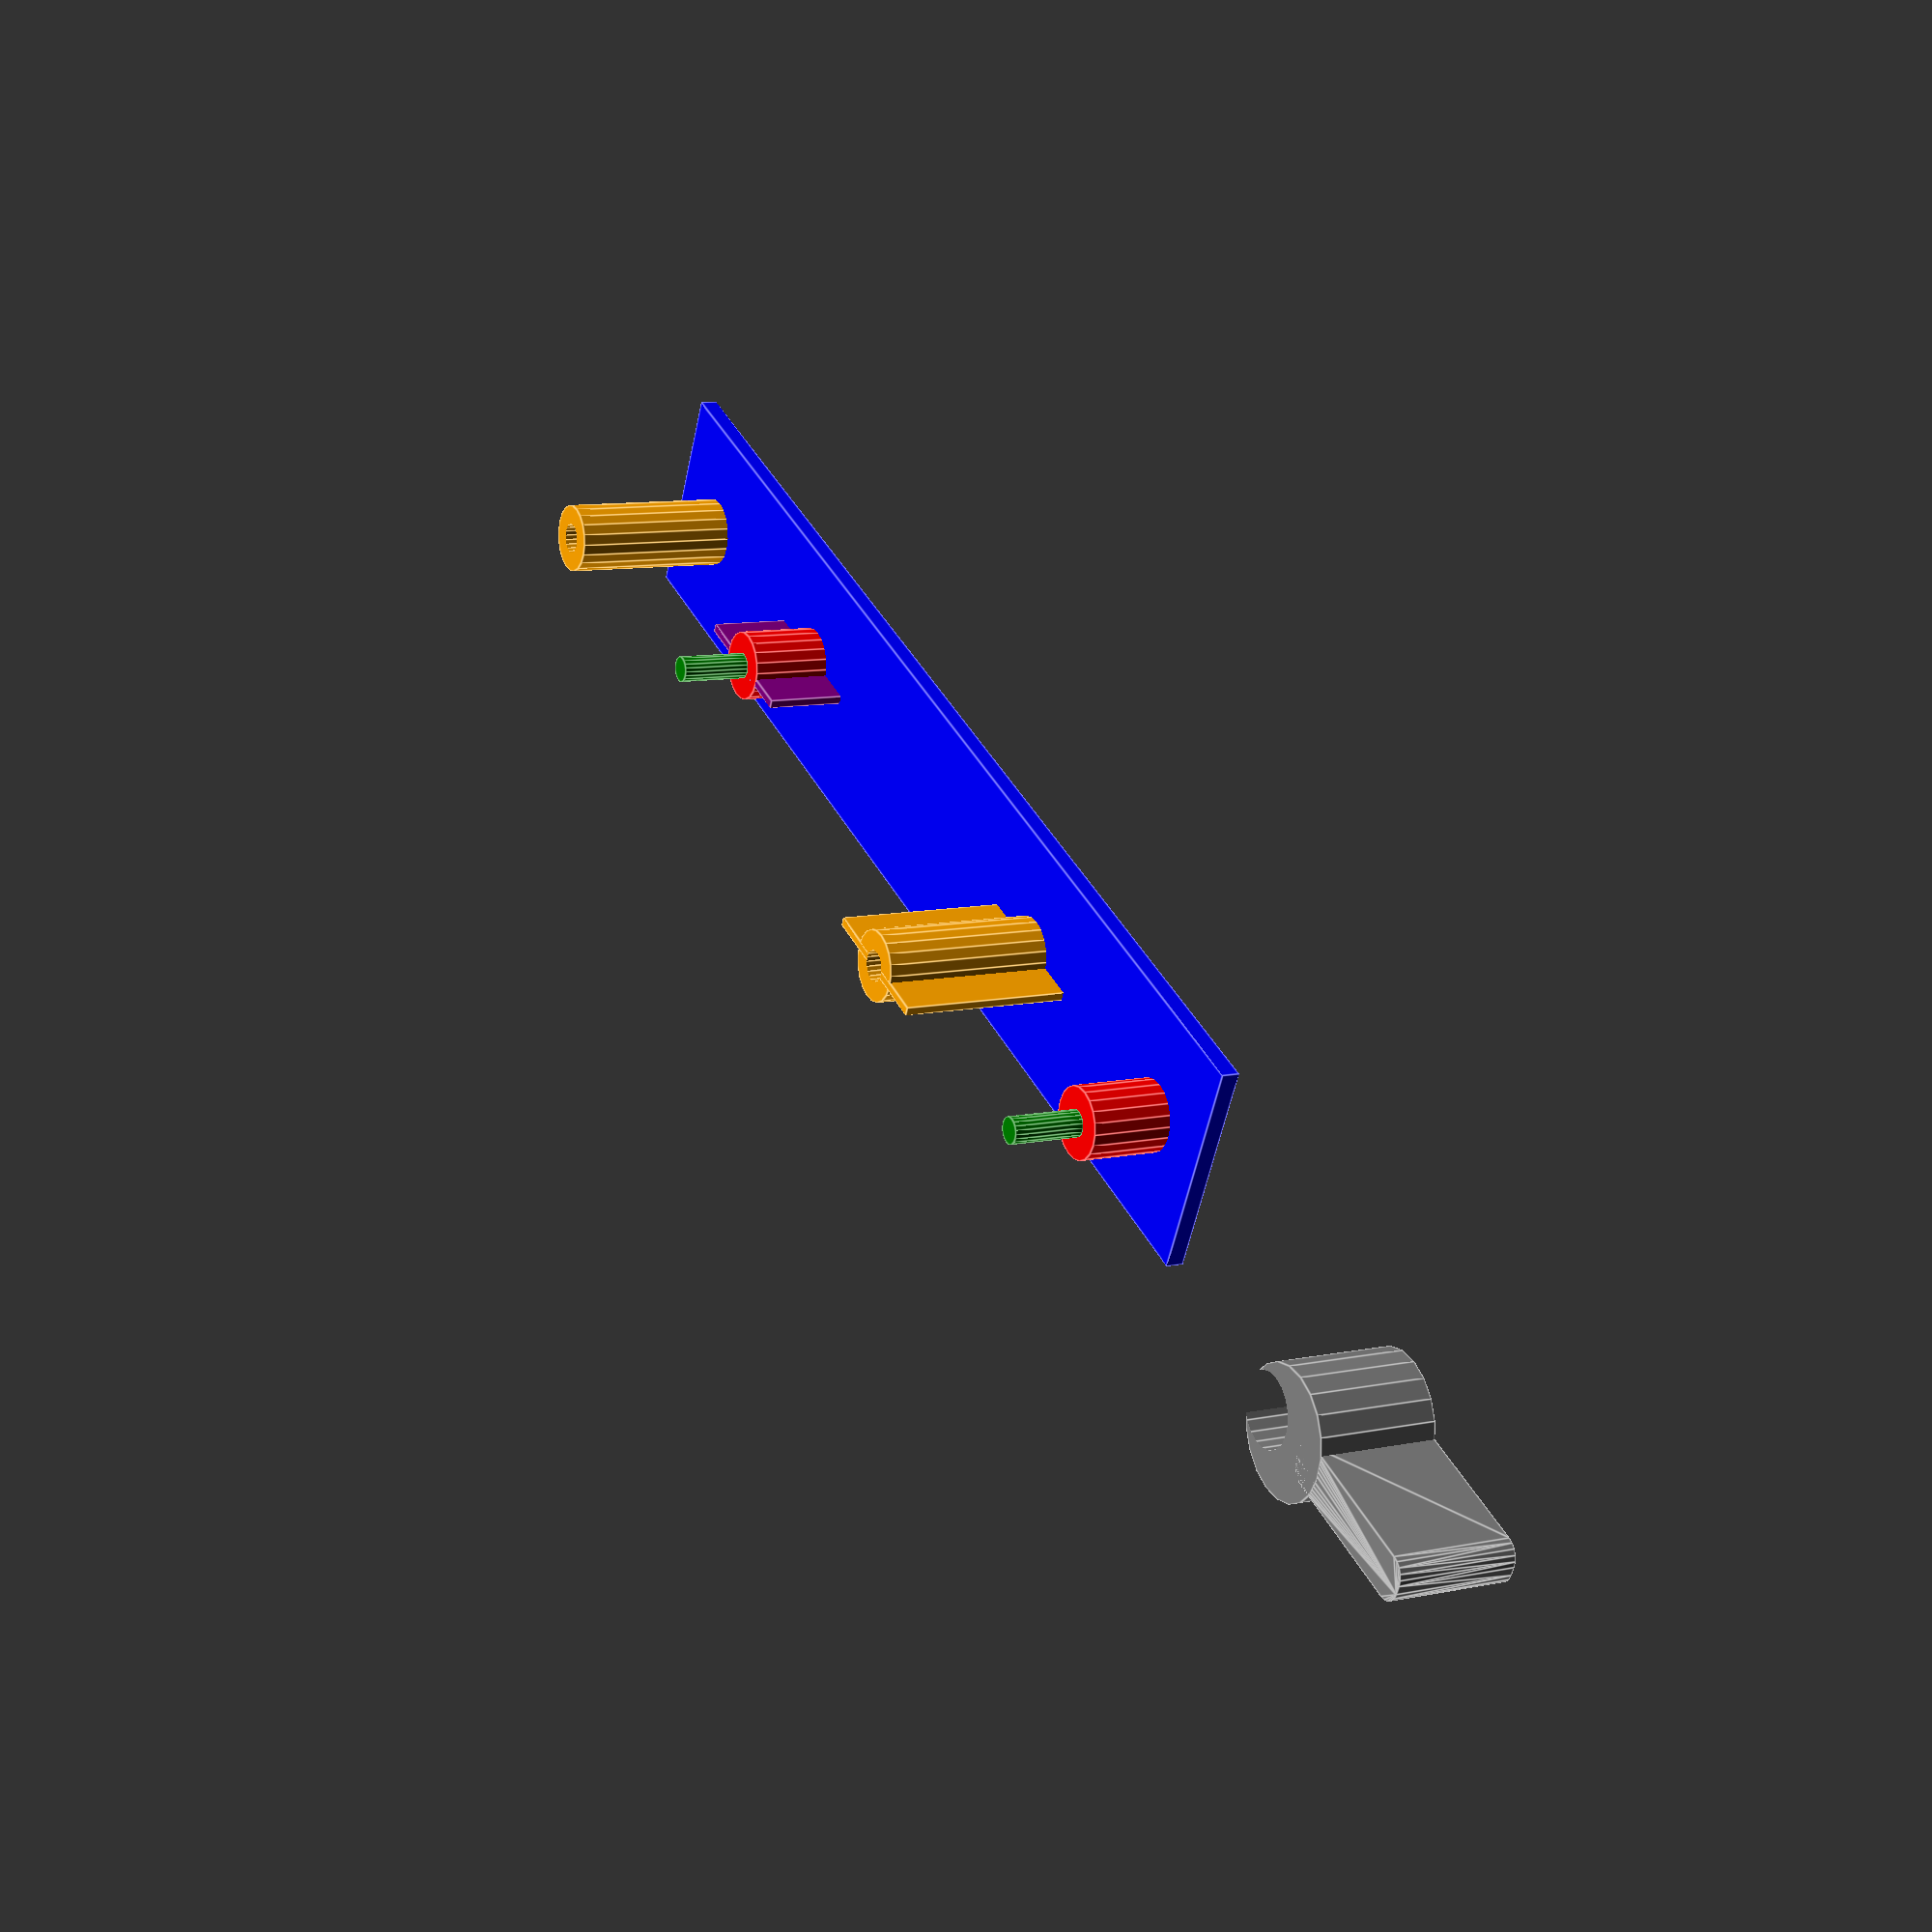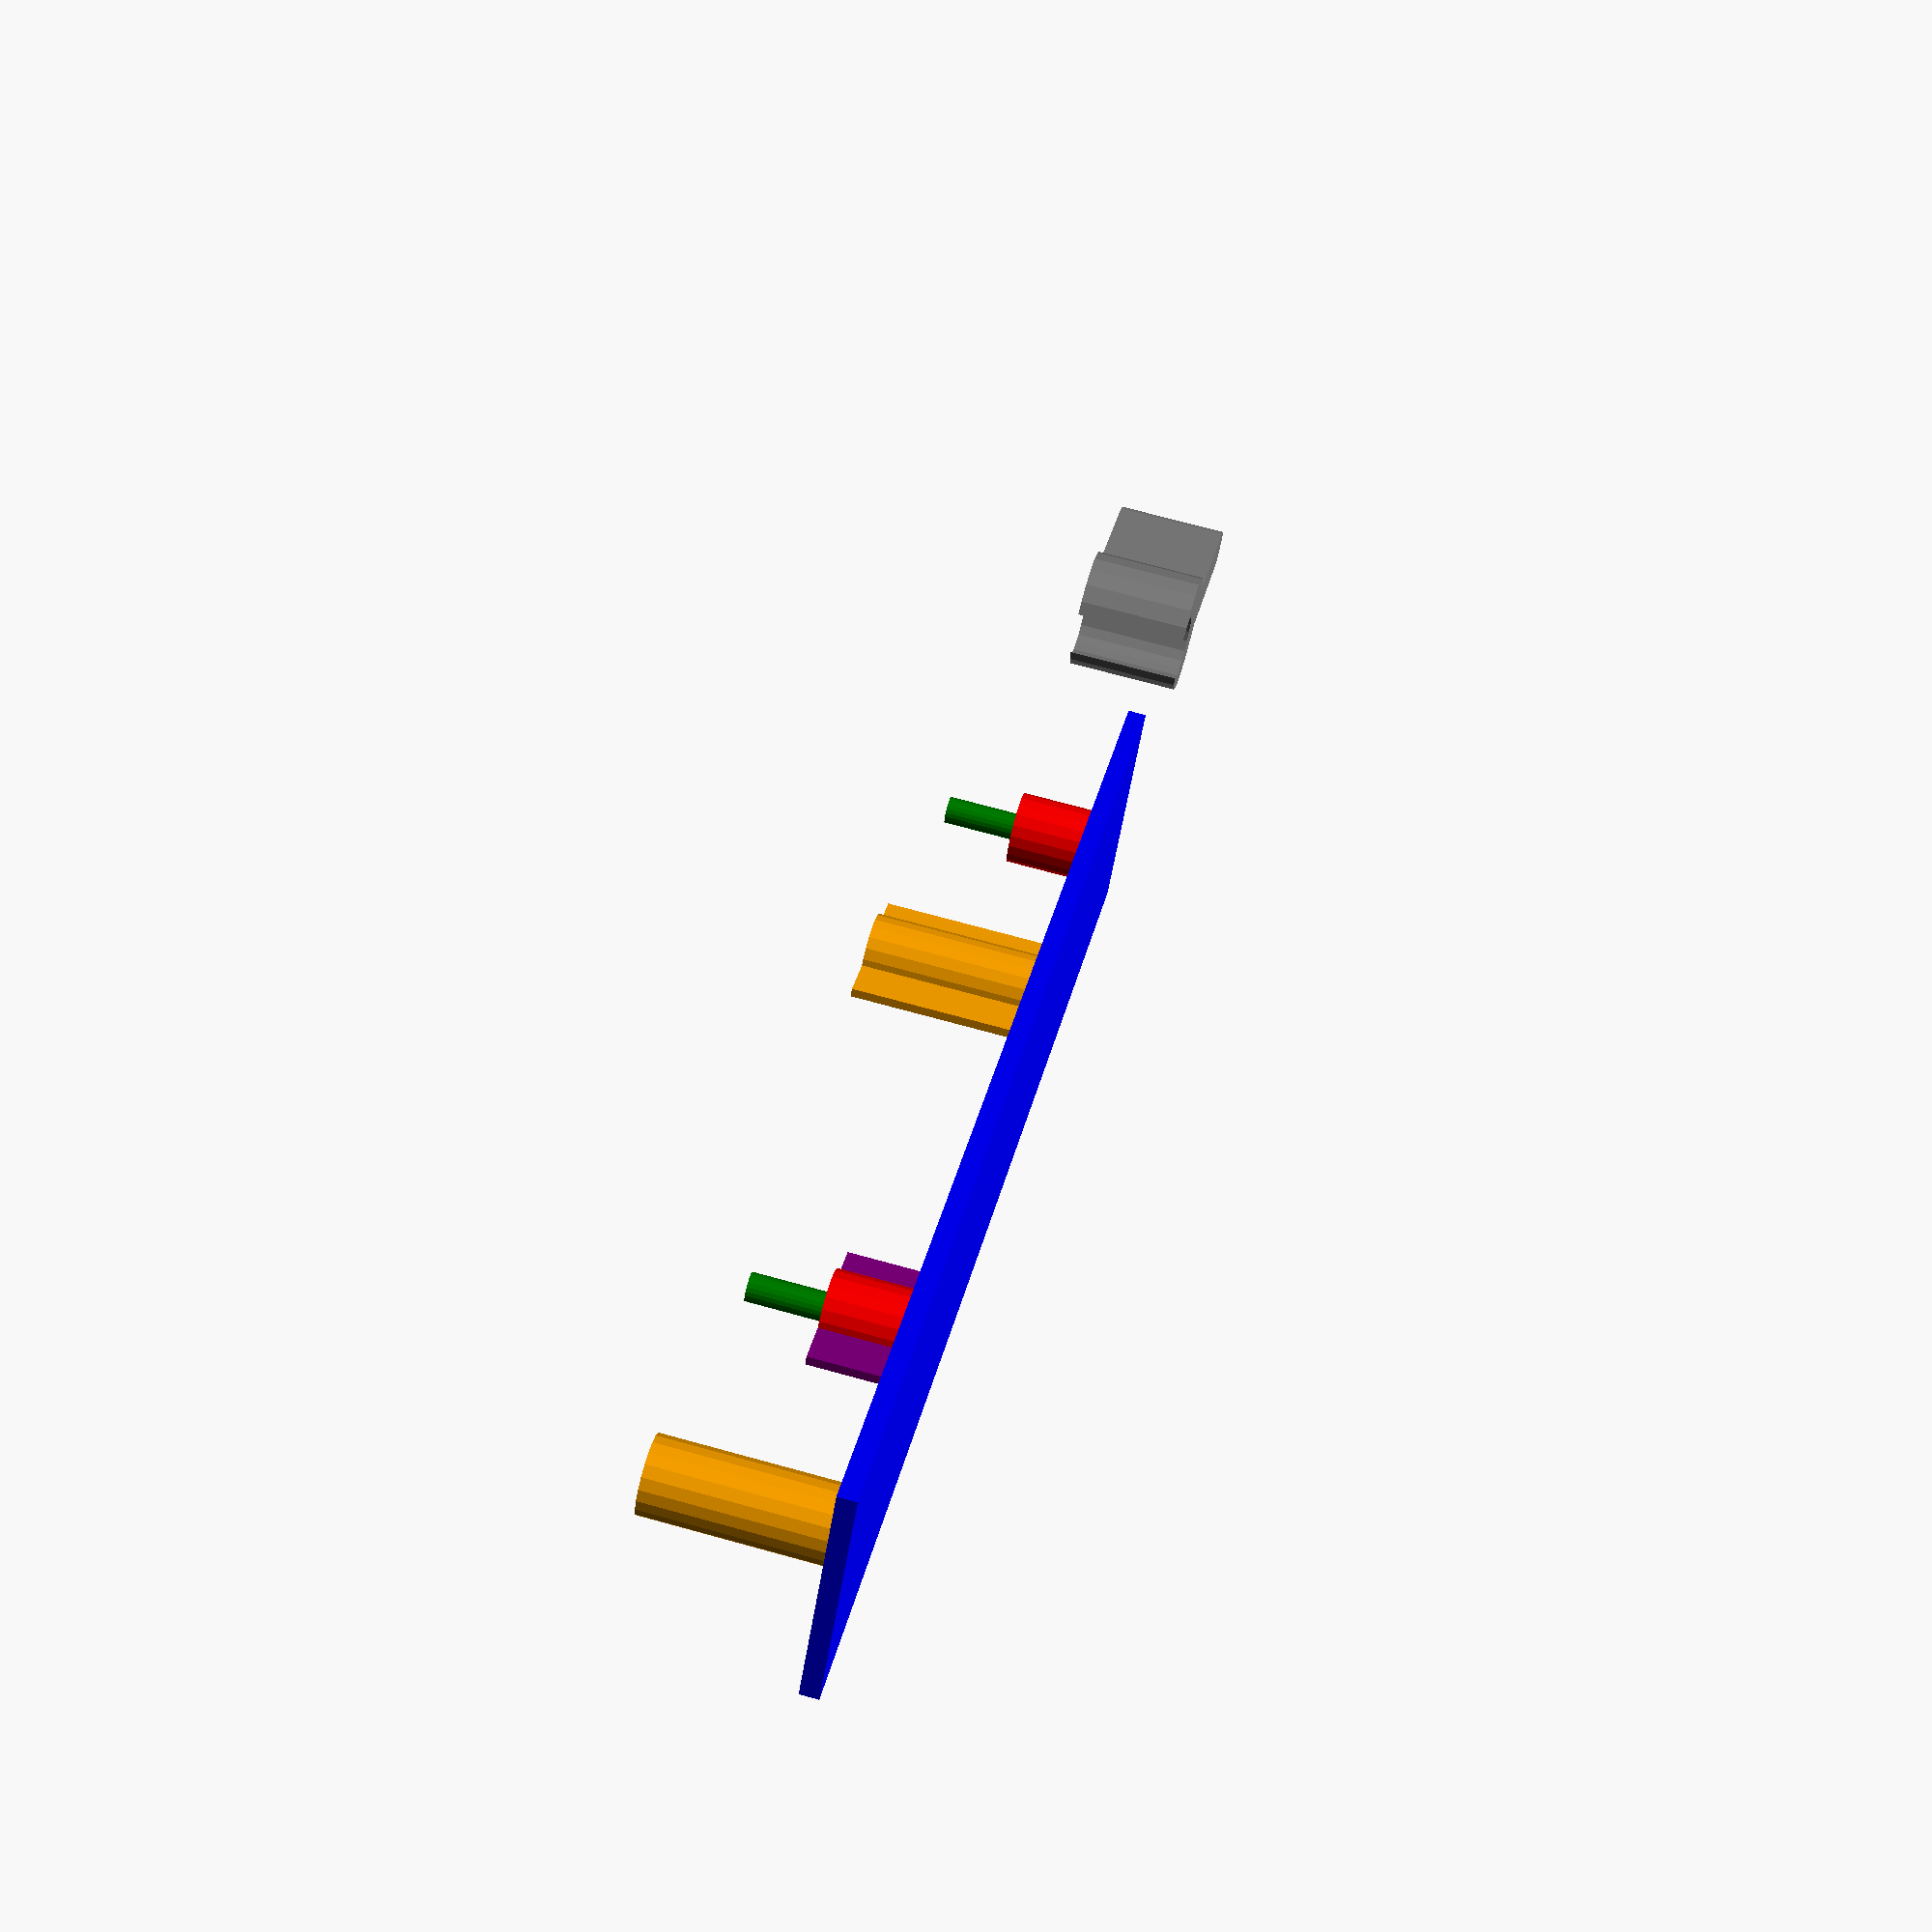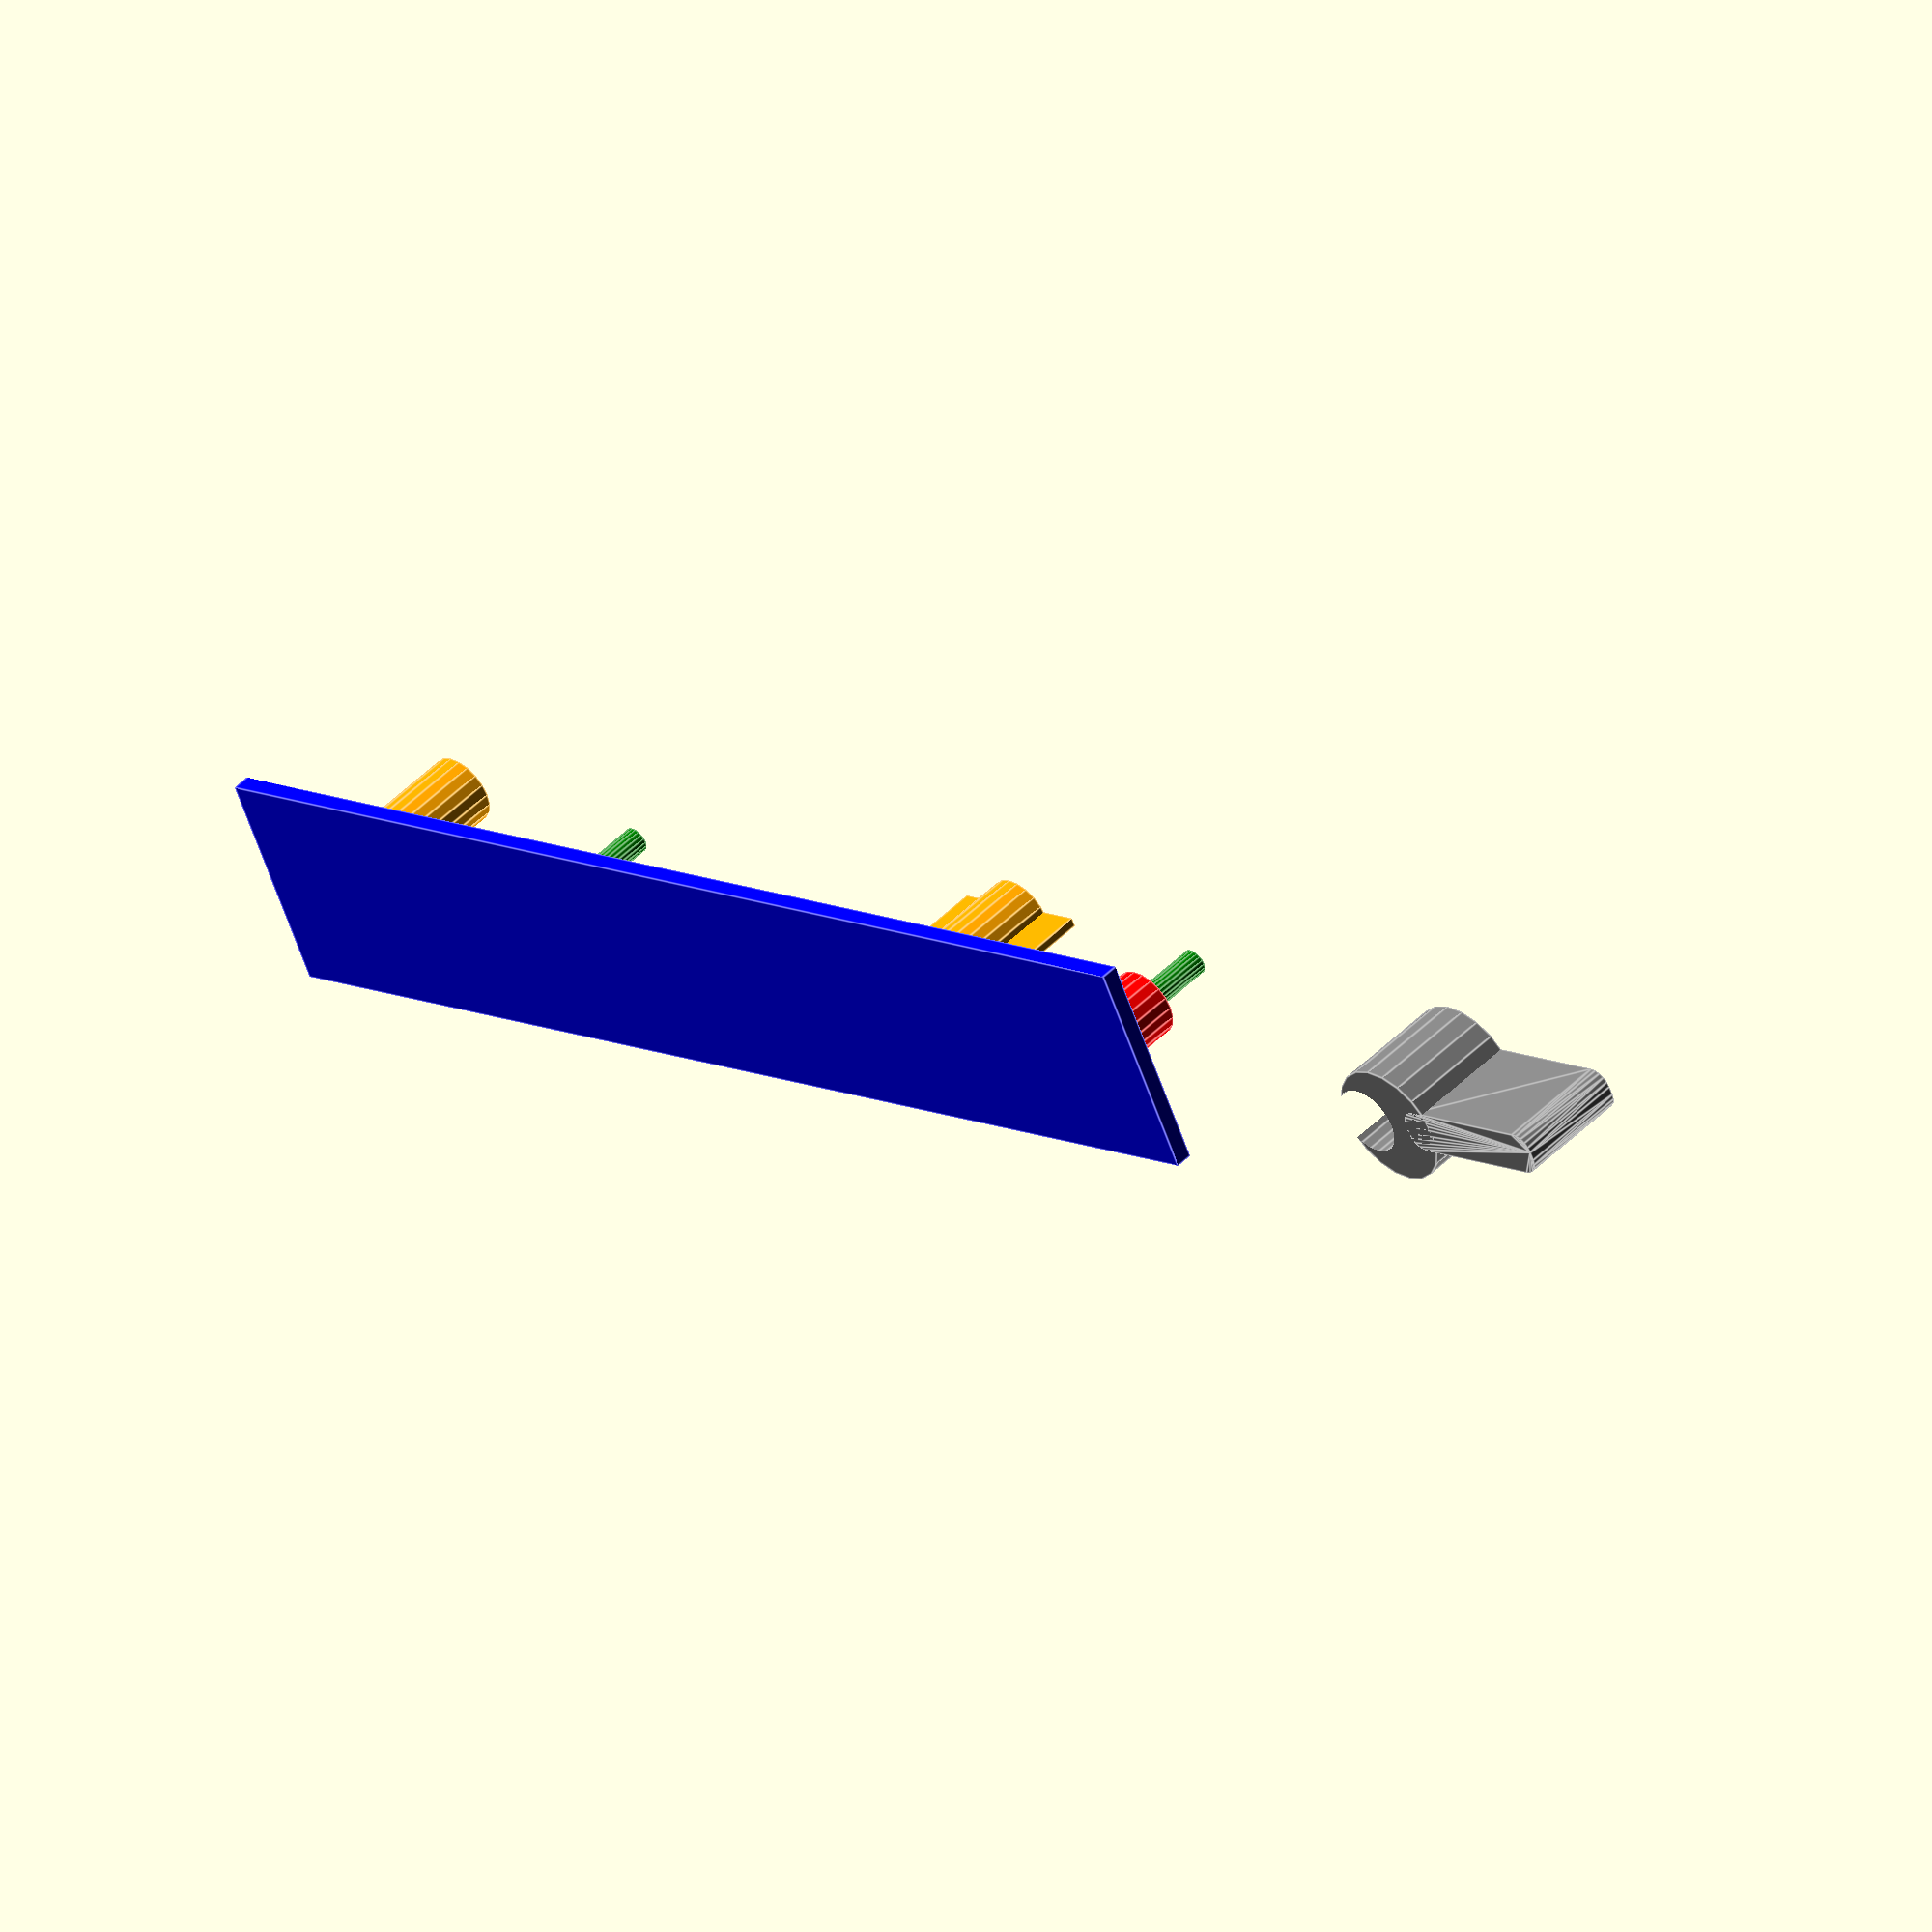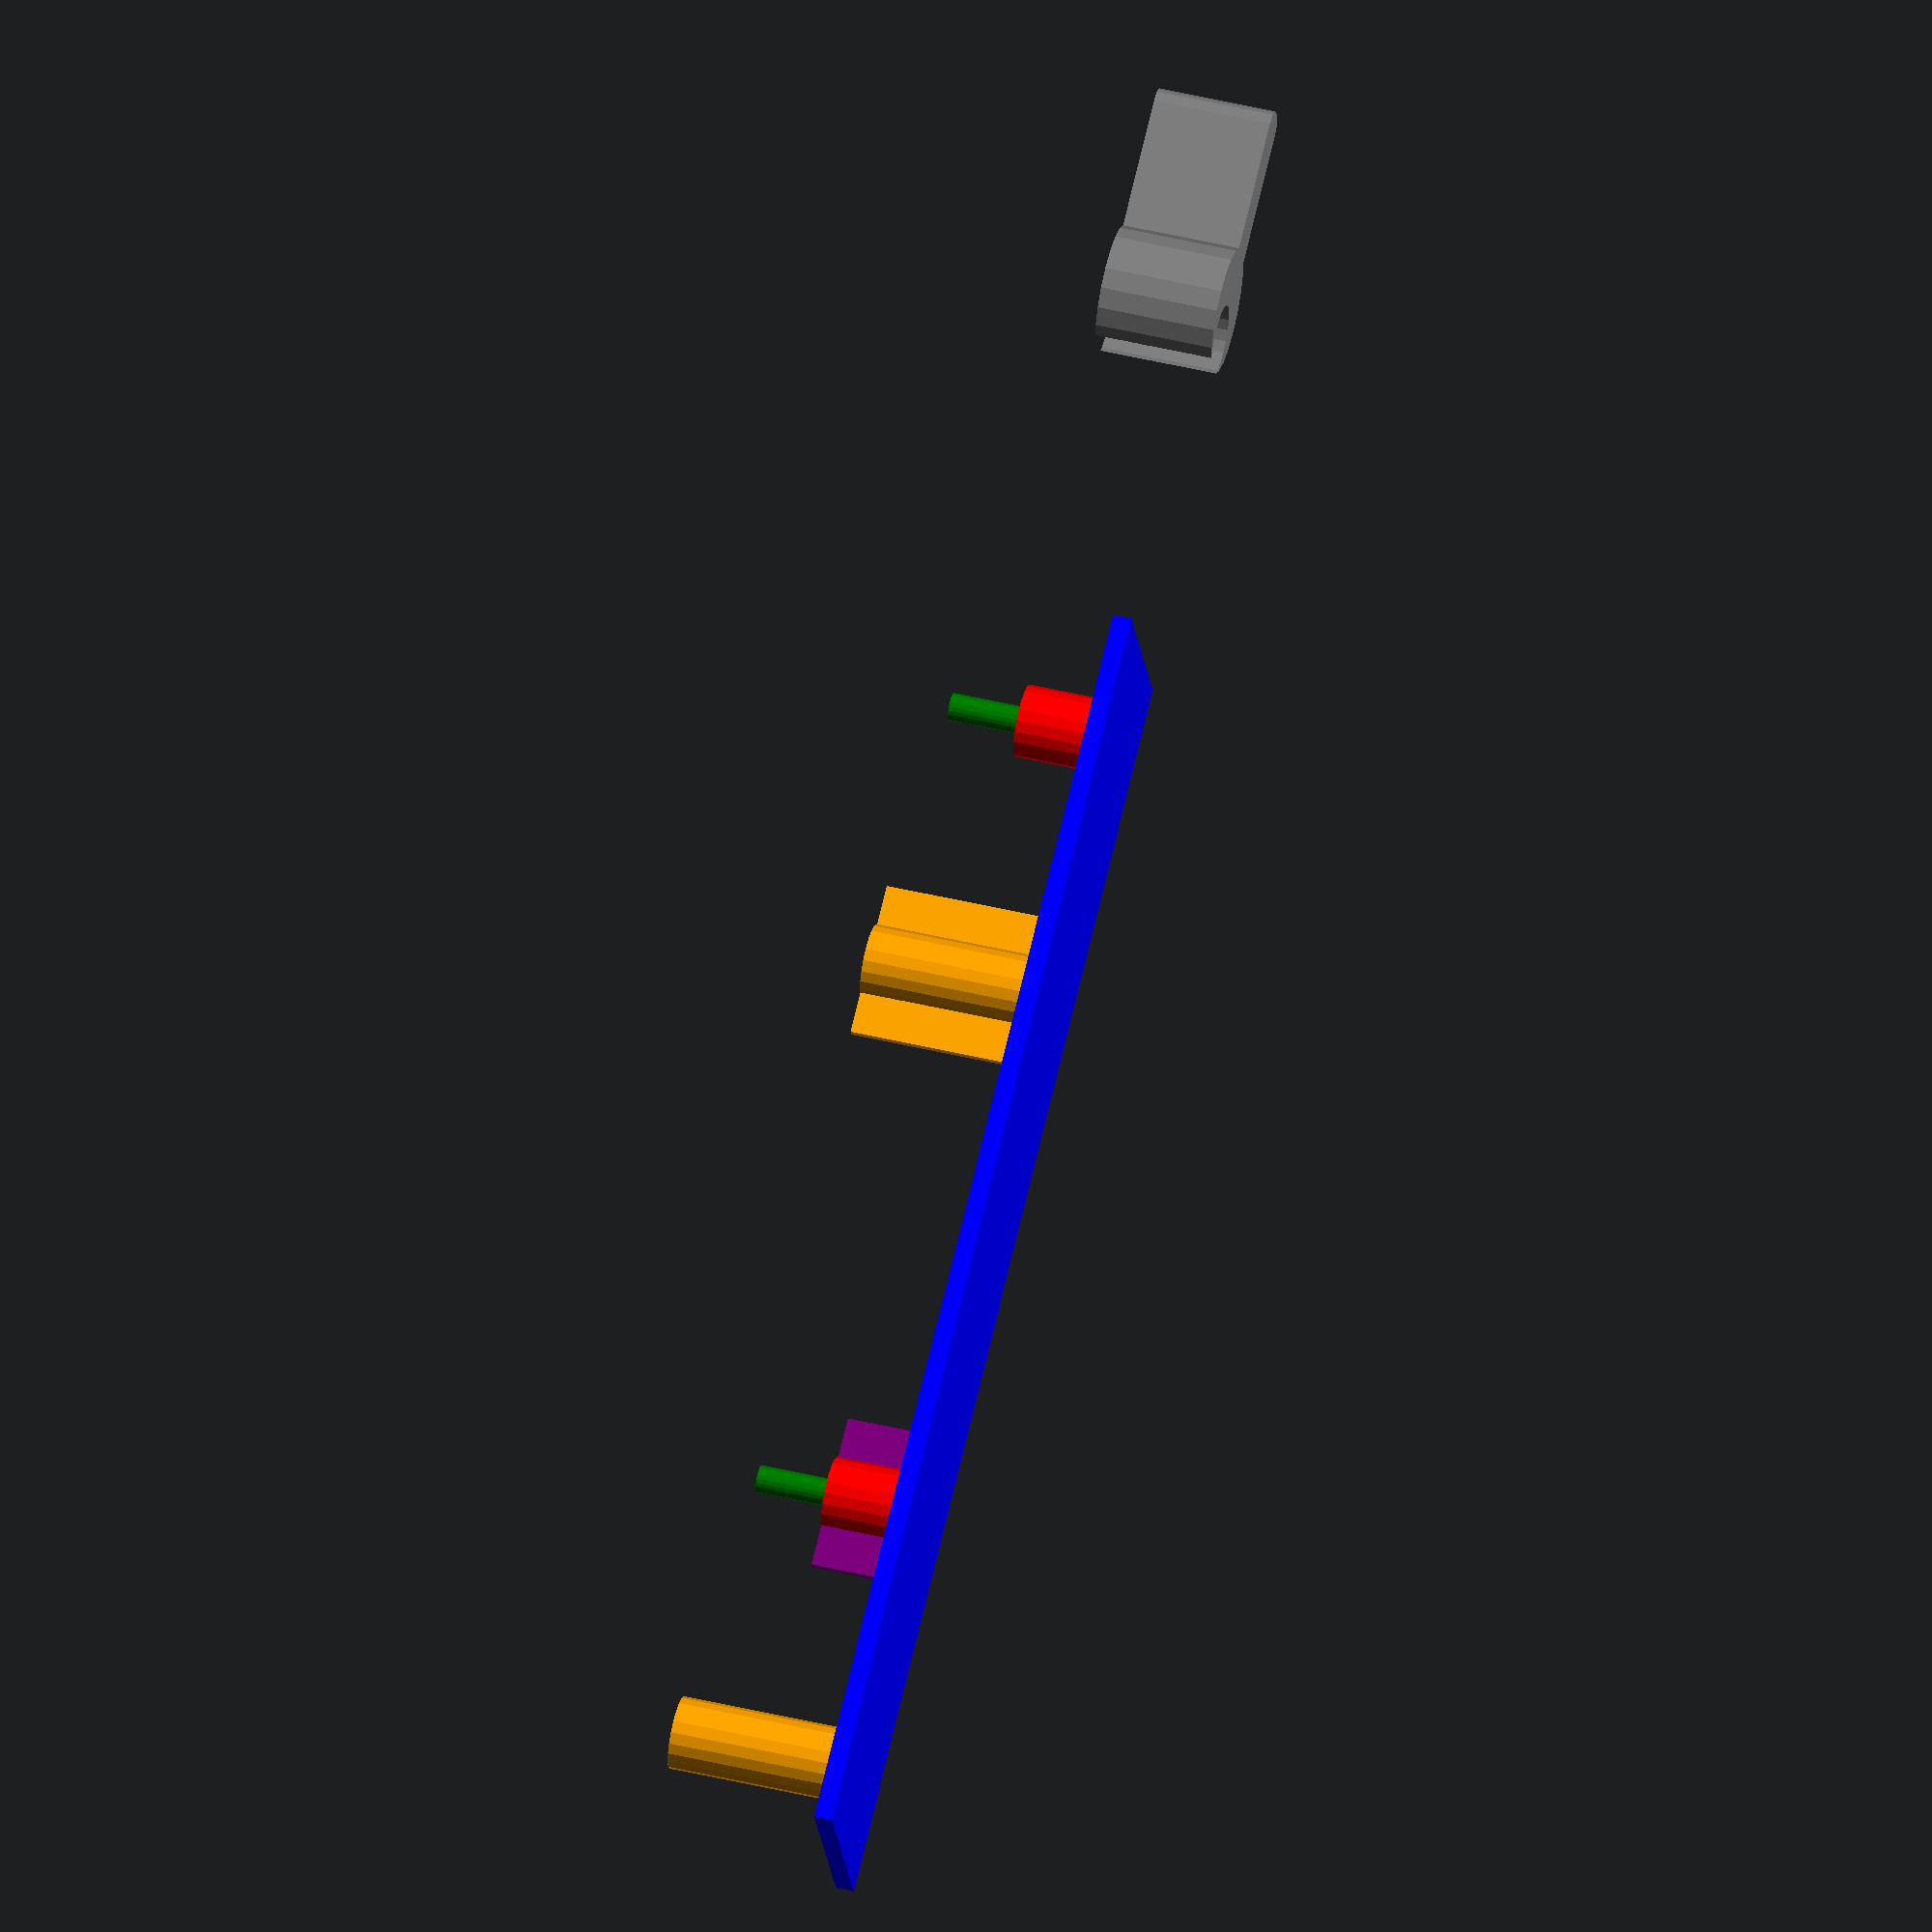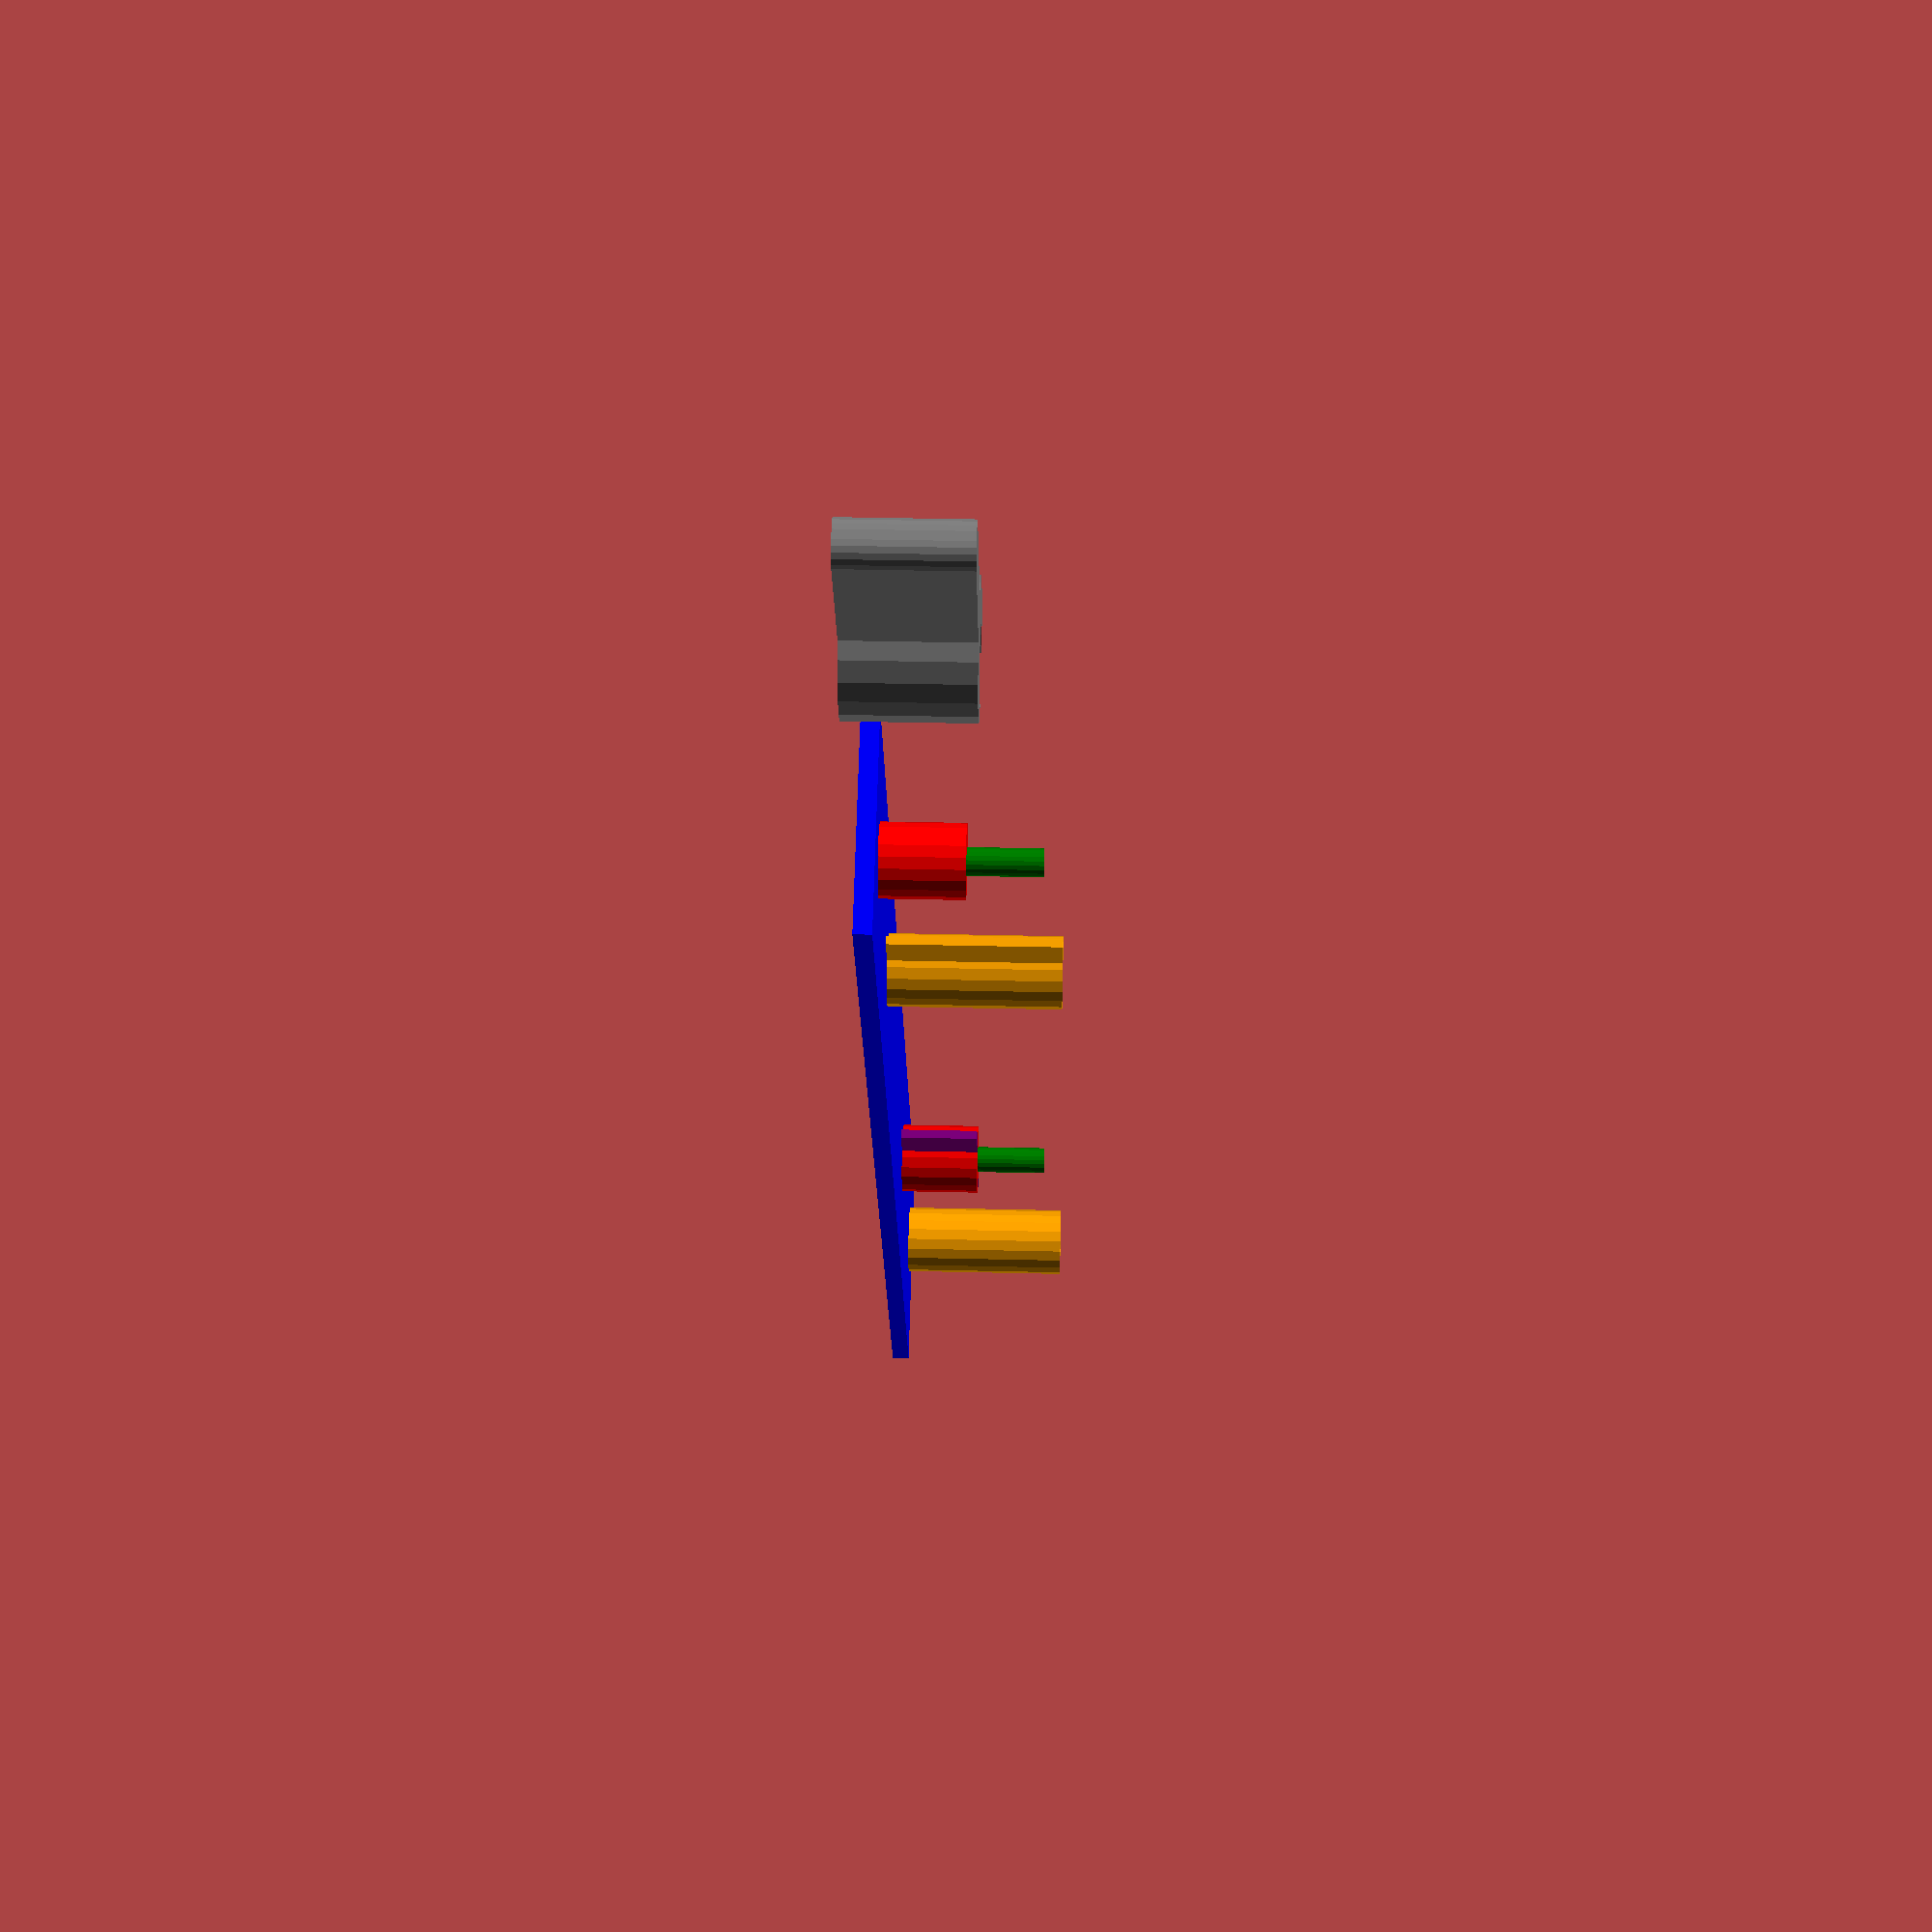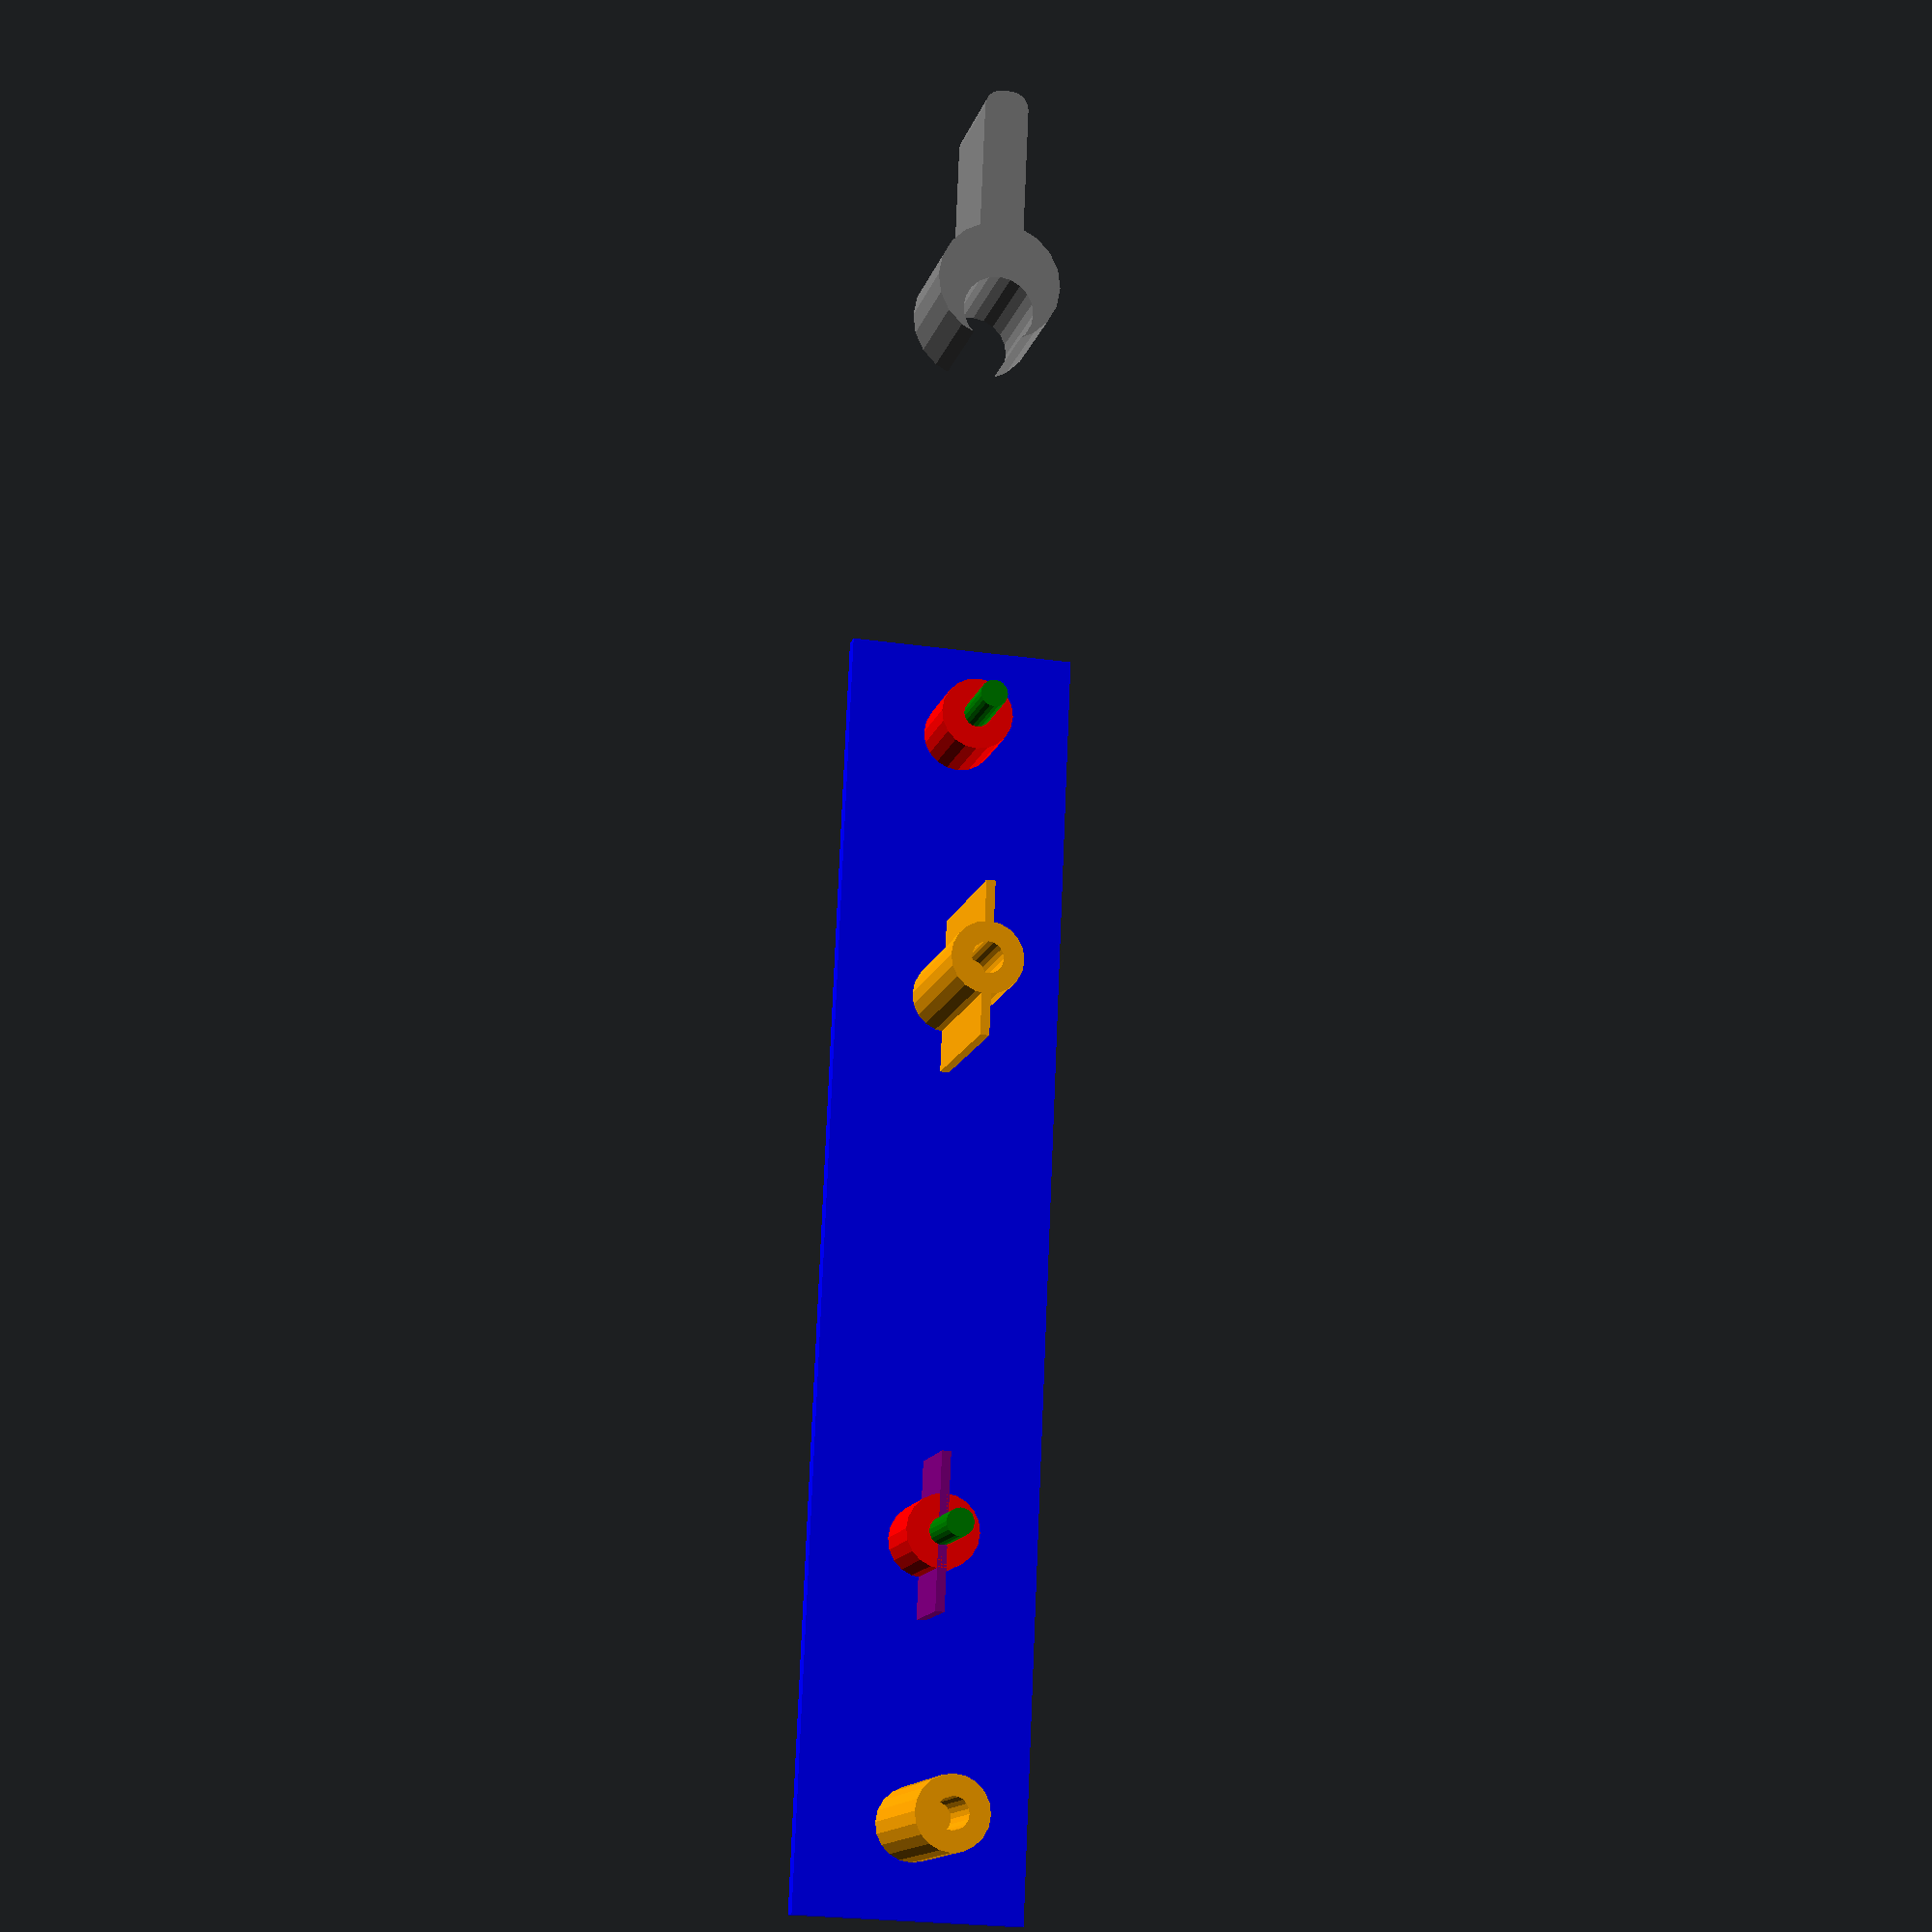
<openscad>
/*
 * This program is free software: you can redistribute it and/or modify
 * it under the terms of the GNU General Public License as published by
 * the Free Software Foundation, version 3.
 *
 * This program is distributed in the hope that it will be useful, but
 * WITHOUT ANY WARRANTY; without even the implied warranty of
 * MERCHANTABILITY or FITNESS FOR A PARTICULAR PURPOSE. See the GNU
 * General Public License for more details.
 *
 * You should have received a copy of the GNU General Public License
 * along with this program. If not, see <http://www.gnu.org/licenses/>.
 */

/* [Main dimension] */
// Total length of spool from end to end
totalLength = 140;
// Width of spool
totalWidth = 25;
// Thickness of walls
wallThickness = 2;

/* [Hidden] */
wallRounding = 2;

/* [Pin dimensions] */
// Width of big part of pins
bigPinWidth = 8;
// Height of big part of pins
bigPinHeight = 10;
// Width of small part of pins
smallPinWidth = 3;
// Height of small part of pins
smallPinHeight = 8;

// Length of "hook holder" wall
hookHolderLength = 9;
// Width of "hook holder" wall
hookHolderWidth = 1;

/* [Pin placement] */
// Distance from end for placement of first pair of pins
pin1Distance = 10;
// Length from end for placement of second pair of pins
pin2Distance = 40;

/* [Printer compensation] */
// Make hole slightly bigger to compensate for 3d printer inaccuracy
// Make hole inside pin this much wider than the small pin
holeCompensationWidth = 0.5;
// Make hole inside pin this much longer than the small pin
holeCompensationLength = 1;


/* [Lineholder] */
// Make lineholder hole this much wider than the big pin
lineHolderHoleWidthCompensation = 1.5;
lineHolderHoleThickness = bigPinWidth + lineHolderHoleWidthCompensation;
// Make lineholder outwards circle this much wider than the big pin
lineHolderCircleThicknessIncrement = 6;
lineHolderCircleThickness = bigPinWidth + lineHolderCircleThicknessIncrement;

// Thickness of "handle"
lineHolderHandleThickness = 3;
// Wiggle room for width. How much space is left on the sides
lineHolderHandleWidthWiggleRoom = 5;
lineHolderHandleWidth = bigPinHeight+smallPinHeight-lineHolderHandleWidthWiggleRoom;
// Length of the handle
lineHolderHandleLength = 20;


// Smoothness (of circles).
// Can be put lower(20) when testing for better performance, and higher(40) for final export
$fn = 20 + 0;


wholeSpool();
lineHolder();

module bottomPlate () {
    color("blue")
    translate(v = [0, 0, wallThickness/2])
    // The roundedcube() screws up the wallthickness and
    // everything else becomes wrong...
    /*
    roundedcube(
        [
        totalLength,
        totalWidth,
        wallThickness
        ]
        ,
        true,
        wallRounding,
        "z"
    );
    */
    cube([totalLength, totalWidth, wallThickness], true);
}


module pin (hookHolder) {
    bigLift = (wallThickness/2)+(bigPinHeight/2);
    echo(bigLift=bigLift);
    color("red")

    translate(v = [0, 0, bigLift])
        cylinder(h=bigPinHeight, d=bigPinWidth, center=true);

    color("green")
    translate(v = [0, 0, bigLift+bigPinHeight-1])
        cylinder(h=smallPinHeight, d=smallPinWidth, center=true);

    if (hookHolder) {
        color("purple")
        translate(
            v = [
                    0,
                    0,
                    (wallThickness/2)+((bigPinHeight)/2)
                ]
            )
            cube(
                [
                    bigPinWidth+hookHolderLength,
                    hookHolderWidth,
                    bigPinHeight
                ],
                true
            );
    }
}

module hole (hookHolder) {
    color("orange")
    difference() {
    PinForHole(hookHolder);


    color("green")
    translate(
        v = [
            0,
            0,
            bigPinHeight+bigPinHeight-(smallPinHeight/2)+holeCompensationLength
            ]
        )
        cylinder(
        h=smallPinHeight+holeCompensationLength,
        d=smallPinWidth+holeCompensationWidth,
        center=true
        );
    }
}

module PinForHole(hookHolder) {
        translate(
            v = [
                    0,
                    0,
                    (((bigPinHeight+bigPinHeight)/2)+(wallThickness/2))
            ]
        )
        cylinder(h=bigPinHeight+bigPinHeight, d=bigPinWidth, center=true);
    if (hookHolder) {
        color("purple")
        translate(
        v = [
                0,
                0,
                ((wallThickness/2)+(bigPinHeight+bigPinHeight)/2)
            ]
        )
        cube(
            [
                bigPinWidth+hookHolderLength,
                hookHolderWidth,
                bigPinHeight+bigPinHeight
            ],
            true
        );
    }
}


module wholeSpool() {
    bottomPlate ();
    // 1: Create pin
    translate(v = [(totalLength/2)-pin1Distance, 0, 0]) pin(false);

    // 2: Create hole
    translate(v = [(totalLength/2)-pin2Distance, 0, 0]) hole(true);

    // 3: Create pin
    translate(v = [-(totalLength/2)+pin2Distance, 0, 0]) pin(true);
    //translate(v = [-(totalLength/2)+26, 0, 0]) hole();

    // 4: Create hole
    translate(v = [-(totalLength/2)+pin1Distance, 0, 0]) hole(false);
}


module lineHolder () {
    color("grey")
    difference () {
        lineHolderParts();
        translate(v = [(totalLength/2)+36.5, 0, 0])
       cylinder(h=bigPinHeight+smallPinHeight+20, d=bigPinWidth, center=true);
    }

}

module lineHolderParts () {
    color("grey")
       translate(v = [(totalLength/2)+ 40, 0, lineHolderHandleWidth/2])
         cylinder(h=lineHolderHandleWidth, d=lineHolderCircleThickness, center=true);
       translate(v = [(totalLength/2)+ 53, 0, lineHolderHandleWidth/2])
         roundedcube([lineHolderHandleLength, lineHolderHandleThickness, lineHolderHandleWidth], true, wallRounding, "z");
    }





// More information: https://danielupshaw.com/openscad-rounded-corners/

// Set to 0.01 for higher definition curves (renders slower)
$fs = 0.15;

module roundedcube(size = [1, 1, 1], center = false, radius = 0.5, apply_to = "all") {
	// If single value, convert to [x, y, z] vector
	size = (size[0] == undef) ? [size, size, size] : size;

	translate_min = radius;
	translate_xmax = size[0] - radius;
	translate_ymax = size[1] - radius;
	translate_zmax = size[2] - radius;

	diameter = radius * 2;

	obj_translate = (center == false) ?
		[0, 0, 0] : [
			-(size[0] / 2),
			-(size[1] / 2),
			-(size[2] / 2)
		];

	translate(v = obj_translate) {
		hull() {
			for (translate_x = [translate_min, translate_xmax]) {
				x_at = (translate_x == translate_min) ? "min" : "max";
				for (translate_y = [translate_min, translate_ymax]) {
					y_at = (translate_y == translate_min) ? "min" : "max";
					for (translate_z = [translate_min, translate_zmax]) {
						z_at = (translate_z == translate_min) ? "min" : "max";

						translate(v = [translate_x, translate_y, translate_z])
						if (
							(apply_to == "all") ||
							(apply_to == "xmin" && x_at == "min") || (apply_to == "xmax" && x_at == "max") ||
							(apply_to == "ymin" && y_at == "min") || (apply_to == "ymax" && y_at == "max") ||
							(apply_to == "zmin" && z_at == "min") || (apply_to == "zmax" && z_at == "max")
						) {
							sphere(r = radius);
						} else {
							rotate =
								(apply_to == "xmin" || apply_to == "xmax" || apply_to == "x") ? [0, 90, 0] : (
								(apply_to == "ymin" || apply_to == "ymax" || apply_to == "y") ? [90, 90, 0] :
								[0, 0, 0]
							);
							rotate(a = rotate)
							cylinder(h = diameter, r = radius, center = true);
						}
					}
				}
			}
		}
	}
}
</openscad>
<views>
elev=170.0 azim=206.3 roll=117.9 proj=p view=edges
elev=288.9 azim=144.0 roll=105.4 proj=p view=solid
elev=132.5 azim=25.8 roll=318.4 proj=o view=edges
elev=309.7 azim=202.2 roll=104.5 proj=o view=solid
elev=322.8 azim=239.4 roll=271.7 proj=p view=solid
elev=193.5 azim=92.4 roll=193.2 proj=p view=solid
</views>
